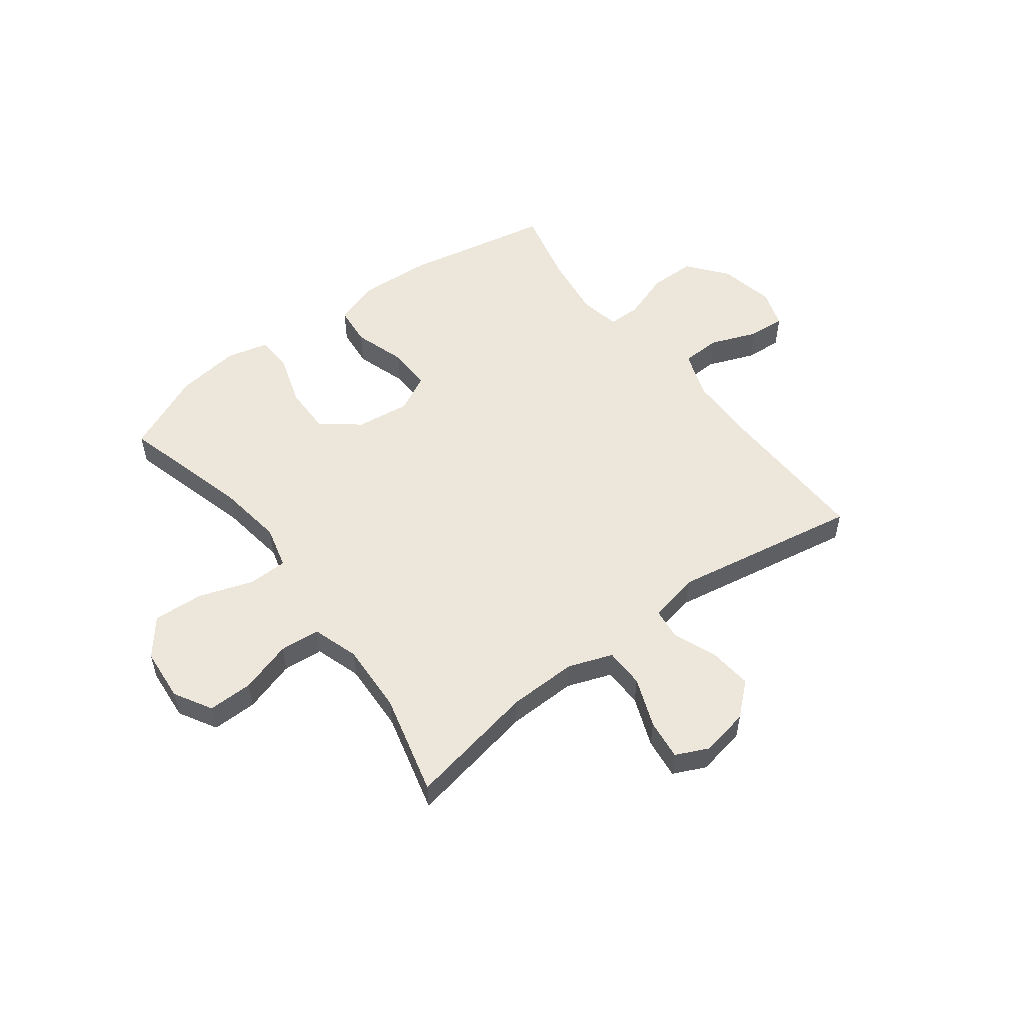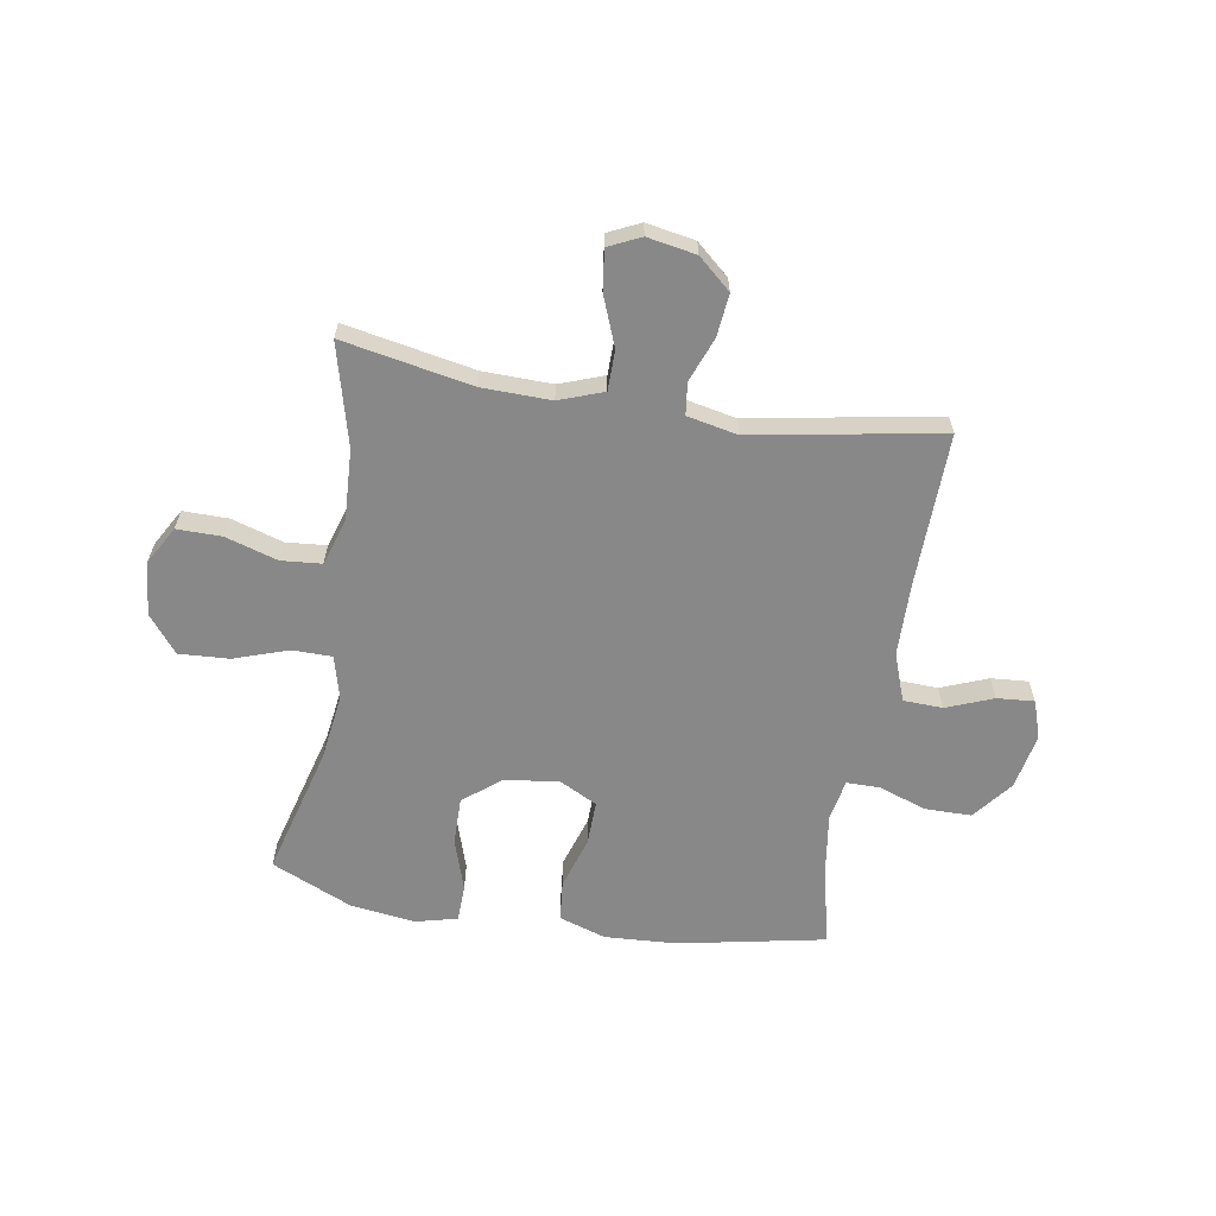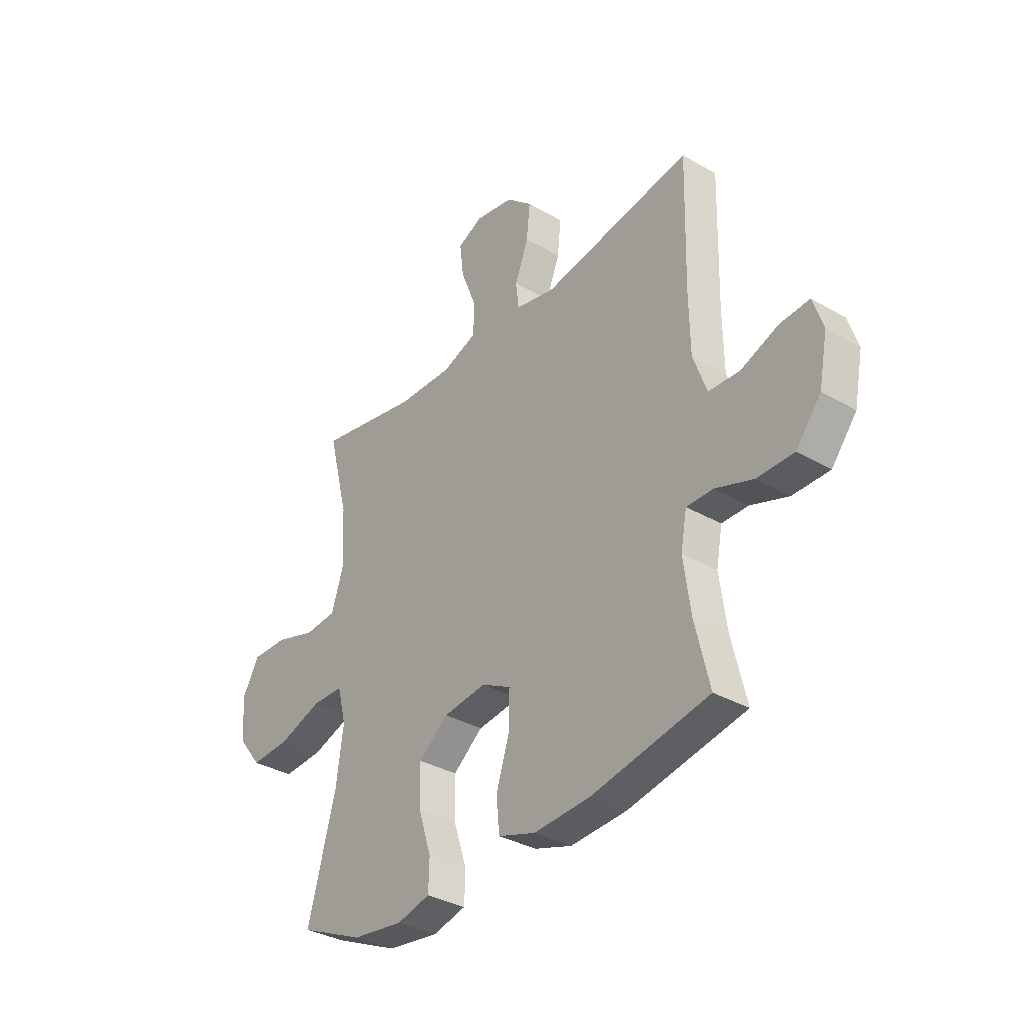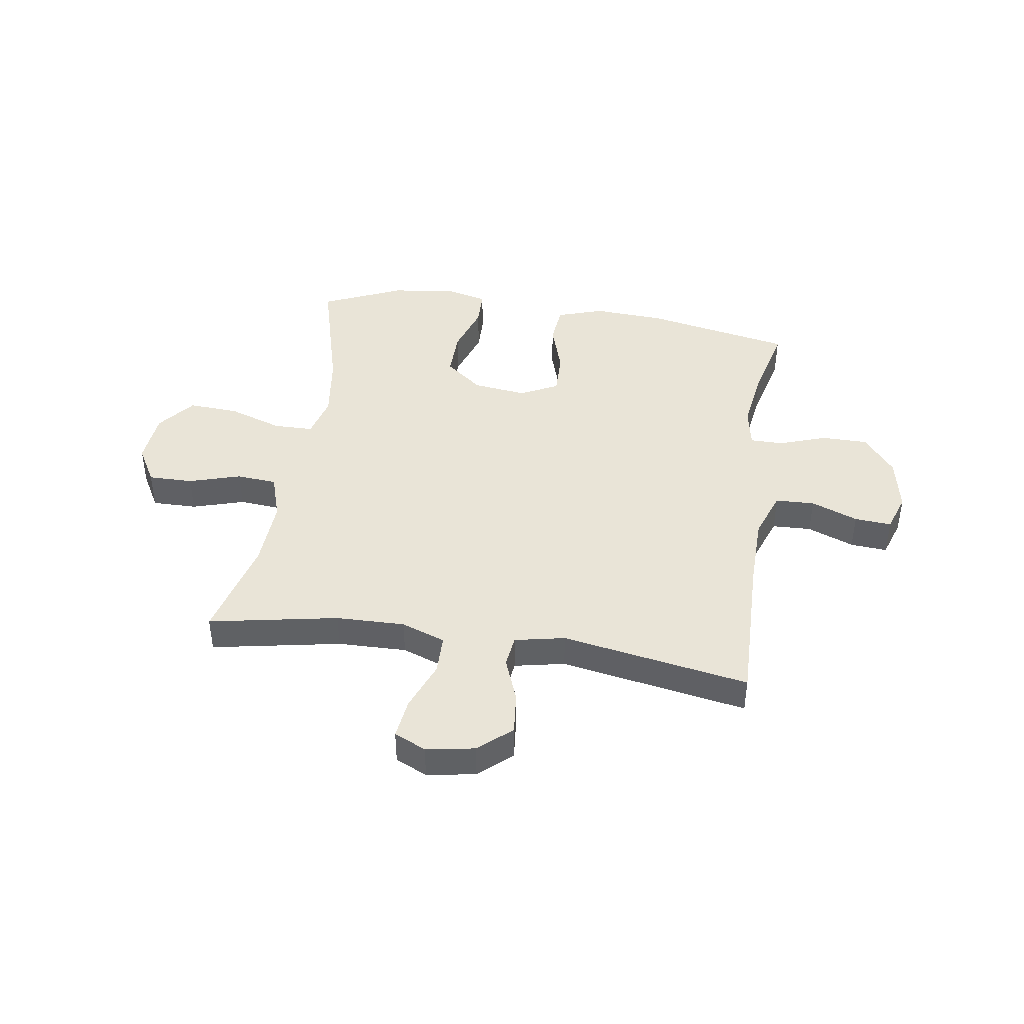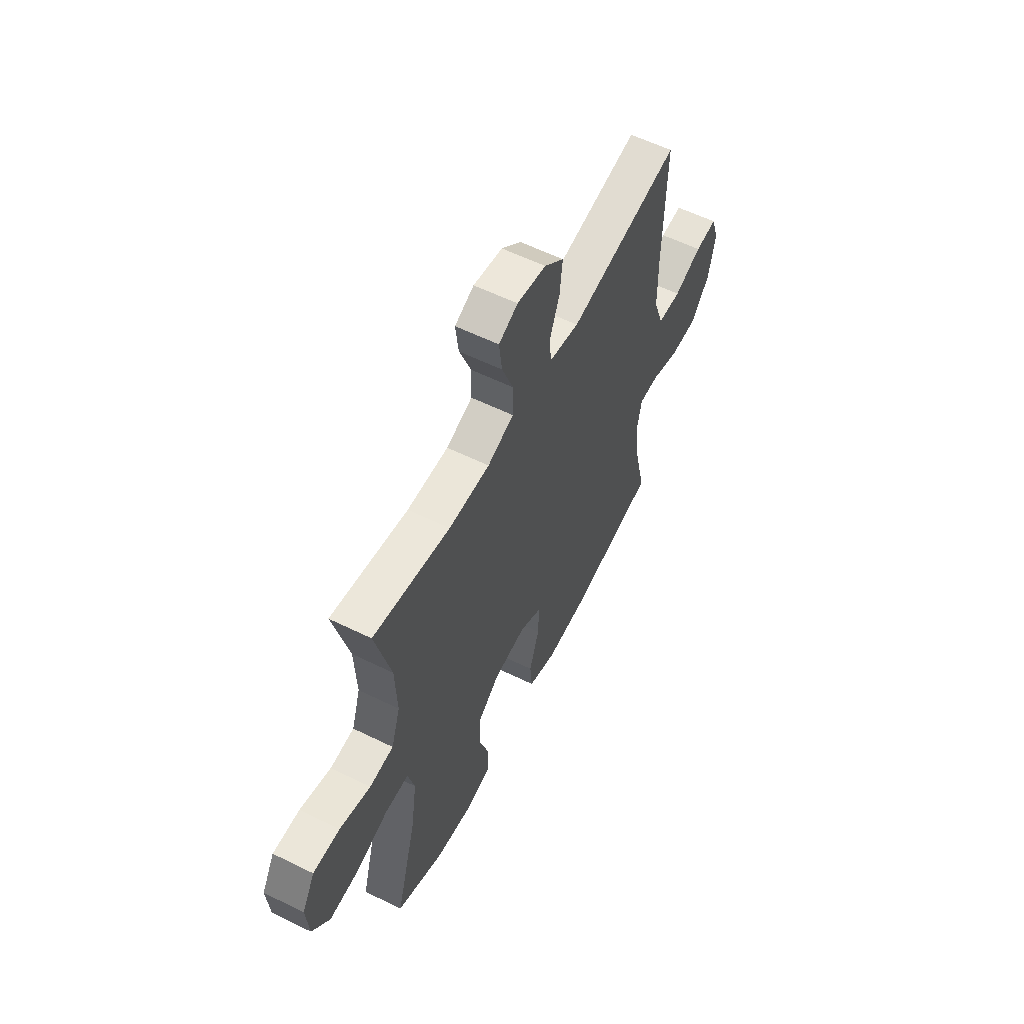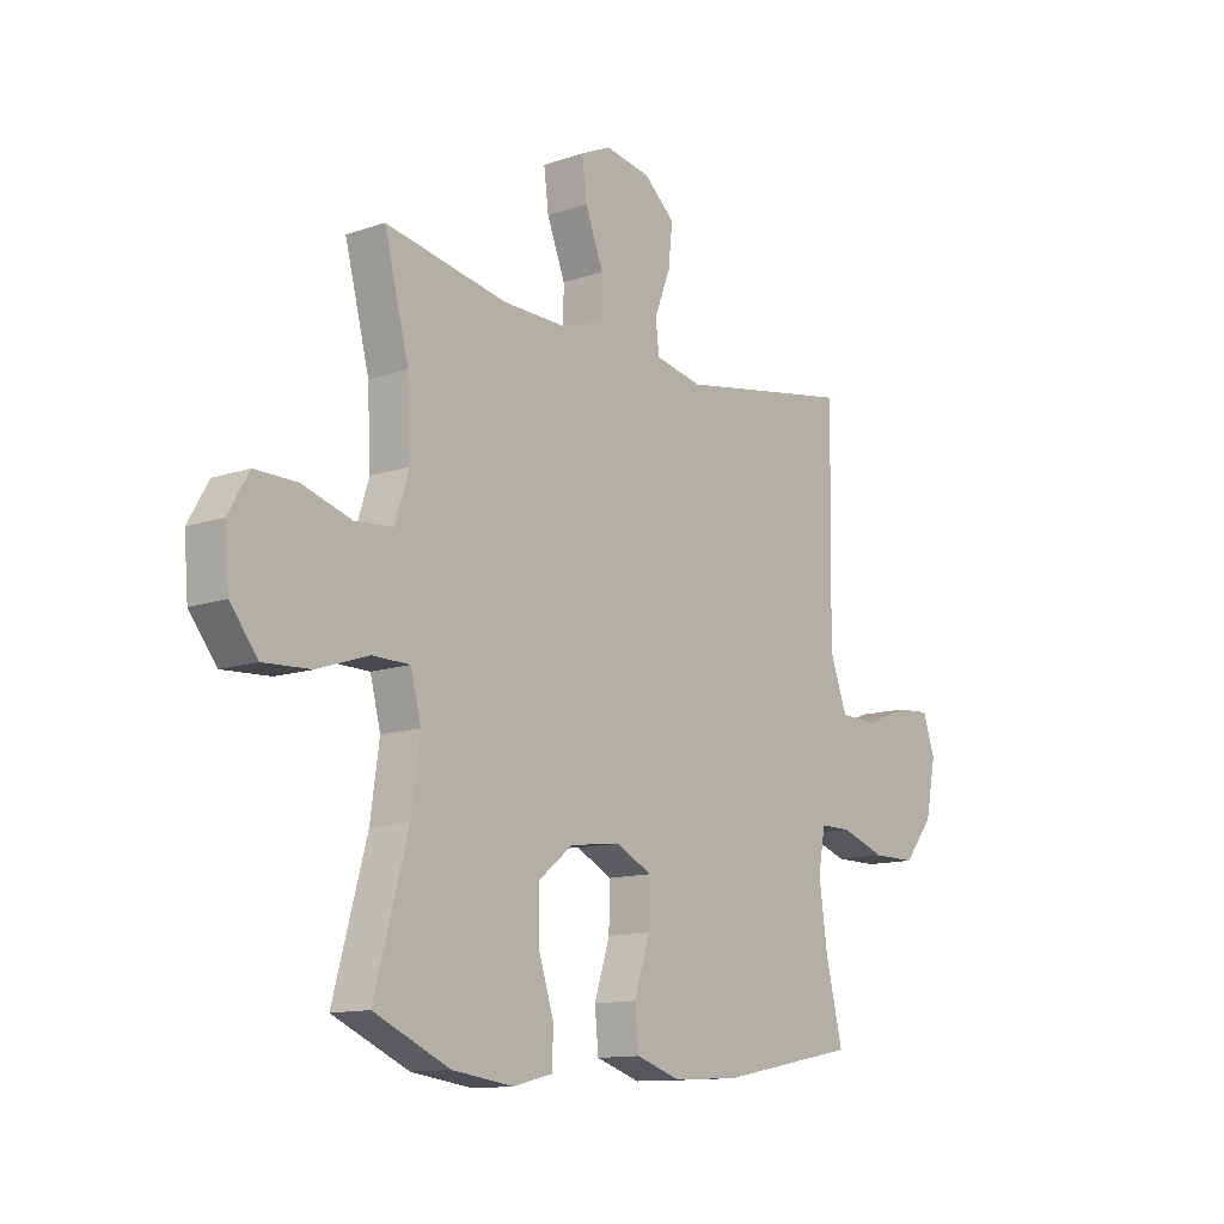
<metadata>
{"format":"obj","ext":"obj","renderer":"f3d","projection":"perspective","resolution":1024,"background":"white","views":[{"elev":53.5,"azim":-37.0,"up":"+Y"},{"elev":-62.7,"azim":-9.3,"up":"+Y"},{"elev":-34.2,"azim":52.0,"up":"+Z"},{"elev":42.9,"azim":8.8,"up":"+Y"},{"elev":58.4,"azim":-63.1,"up":"+Z"},{"elev":-12.3,"azim":-51.1,"up":"+Z"}]}
</metadata>
<code>
v 0.5 0.07 0.5
v 0.493 0.07 0.222
v 0.495 0.07 0.091
v 0.526 0.07 0.005
v 0.597 0.07 0.002
v 0.682 0.07 0.035
v 0.749 0.07 0.04
v 0.772 0.07 -0.029
v 0.752 0.07 -0.13
v 0.695 0.07 -0.201
v 0.611 0.07 -0.201
v 0.525 0.07 -0.171
v 0.465 0.07 -0.171
v 0.451 0.07 -0.246
v 0.467 0.07 -0.362
v 0.5 0.07 -0.5
v 0.233 0.07 -0.552
v 0.104 0.07 -0.559
v 0.019 0.07 -0.531
v 0.012 0.07 -0.458
v 0.042 0.07 -0.364
v 0.044 0.07 -0.284
v -0.024 0.07 -0.249
v -0.122 0.07 -0.261
v -0.19 0.07 -0.315
v -0.189 0.07 -0.402
v -0.159 0.07 -0.495
v -0.161 0.07 -0.562
v -0.237 0.07 -0.581
v -0.354 0.07 -0.565
v -0.5 0.07 -0.5
v -0.436 0.07 -0.266
v -0.419 0.07 -0.145
v -0.439 0.07 -0.067
v -0.511 0.07 -0.066
v -0.609 0.07 -0.099
v -0.7 0.07 -0.104
v -0.753 0.07 -0.037
v -0.761 0.07 0.06
v -0.722 0.07 0.128
v -0.641 0.07 0.127
v -0.547 0.07 0.098
v -0.474 0.07 0.104
v -0.447 0.07 0.188
v -0.453 0.07 0.316
v -0.5 0.07 0.5
v -0.266 0.07 0.455
v -0.141 0.07 0.452
v -0.061 0.07 0.481
v -0.06 0.07 0.553
v -0.095 0.07 0.643
v -0.104 0.07 0.716
v -0.046 0.07 0.743
v 0.042 0.07 0.727
v 0.101 0.07 0.675
v 0.093 0.07 0.598
v 0.062 0.07 0.518
v 0.069 0.07 0.46
v 0.16 0.07 0.441
v 0.5 0 0.5
v 0.493 0 0.222
v 0.495 0 0.091
v 0.526 0 0.005
v 0.597 0 0.002
v 0.682 0 0.035
v 0.749 0 0.04
v 0.772 0 -0.029
v 0.752 0 -0.13
v 0.695 0 -0.201
v 0.611 0 -0.201
v 0.525 0 -0.171
v 0.465 0 -0.171
v 0.451 0 -0.246
v 0.467 0 -0.362
v 0.5 0 -0.5
v 0.233 0 -0.552
v 0.104 0 -0.559
v 0.019 0 -0.531
v 0.012 0 -0.458
v 0.042 0 -0.364
v 0.044 0 -0.284
v -0.024 0 -0.249
v -0.122 0 -0.261
v -0.19 0 -0.315
v -0.189 0 -0.402
v -0.159 0 -0.495
v -0.161 0 -0.562
v -0.237 0 -0.581
v -0.354 0 -0.565
v -0.5 0 -0.5
v -0.436 0 -0.266
v -0.419 0 -0.145
v -0.439 0 -0.067
v -0.511 0 -0.066
v -0.609 0 -0.099
v -0.7 0 -0.104
v -0.753 0 -0.037
v -0.761 0 0.06
v -0.722 0 0.128
v -0.641 0 0.127
v -0.547 0 0.098
v -0.474 0 0.104
v -0.447 0 0.188
v -0.453 0 0.316
v -0.5 0 0.5
v -0.266 0 0.455
v -0.141 0 0.452
v -0.061 0 0.481
v -0.06 0 0.553
v -0.095 0 0.643
v -0.104 0 0.716
v -0.046 0 0.743
v 0.042 0 0.727
v 0.101 0 0.675
v 0.093 0 0.598
v 0.062 0 0.518
v 0.069 0 0.46
v 0.16 0 0.441
f 54 55 56 57
f 52 53 54 57
f 50 51 52 57
f 49 50 57 58
f 48 49 58 59
f 45 46 47
f 44 45 47 48
f 43 44 48 59
f 39 40 41 42
f 39 42 43
f 38 39 43
f 35 36 37 38
f 34 35 38 43
f 33 34 43 59
f 29 30 31 32
f 26 27 28 29
f 25 26 29 32
f 24 25 32 33
f 18 19 20 21
f 18 21 22
f 15 16 17 18
f 14 15 18 22
f 13 14 22 23
f 9 10 11 12
f 9 12 13
f 8 9 13
f 5 6 7 8
f 4 5 8 13
f 3 4 13 23
f 33 59 1 2
f 23 24 33
f 2 3 23 33
f 116 115 114 113
f 116 113 112 111
f 116 111 110 109
f 117 116 109 108
f 118 117 108 107
f 106 105 104
f 107 106 104 103
f 118 107 103 102
f 101 100 99 98
f 102 101 98
f 102 98 97
f 97 96 95 94
f 102 97 94 93
f 118 102 93 92
f 91 90 89 88
f 88 87 86 85
f 91 88 85 84
f 92 91 84 83
f 80 79 78 77
f 81 80 77
f 77 76 75 74
f 81 77 74 73
f 82 81 73 72
f 71 70 69 68
f 72 71 68
f 72 68 67
f 67 66 65 64
f 72 67 64 63
f 82 72 63 62
f 61 60 118 92
f 92 83 82
f 92 82 62 61
f 1 60 61 2
f 2 61 62 3
f 3 62 63 4
f 4 63 64 5
f 5 64 65 6
f 6 65 66 7
f 7 66 67 8
f 8 67 68 9
f 9 68 69 10
f 10 69 70 11
f 11 70 71 12
f 12 71 72 13
f 13 72 73 14
f 14 73 74 15
f 15 74 75 16
f 16 75 76 17
f 17 76 77 18
f 18 77 78 19
f 19 78 79 20
f 20 79 80 21
f 21 80 81 22
f 22 81 82 23
f 23 82 83 24
f 24 83 84 25
f 25 84 85 26
f 26 85 86 27
f 27 86 87 28
f 28 87 88 29
f 29 88 89 30
f 30 89 90 31
f 31 90 91 32
f 32 91 92 33
f 33 92 93 34
f 34 93 94 35
f 35 94 95 36
f 36 95 96 37
f 37 96 97 38
f 38 97 98 39
f 39 98 99 40
f 40 99 100 41
f 41 100 101 42
f 42 101 102 43
f 43 102 103 44
f 44 103 104 45
f 45 104 105 46
f 46 105 106 47
f 47 106 107 48
f 48 107 108 49
f 49 108 109 50
f 50 109 110 51
f 51 110 111 52
f 52 111 112 53
f 53 112 113 54
f 54 113 114 55
f 55 114 115 56
f 56 115 116 57
f 57 116 117 58
f 58 117 118 59
f 59 118 60 1

</code>
